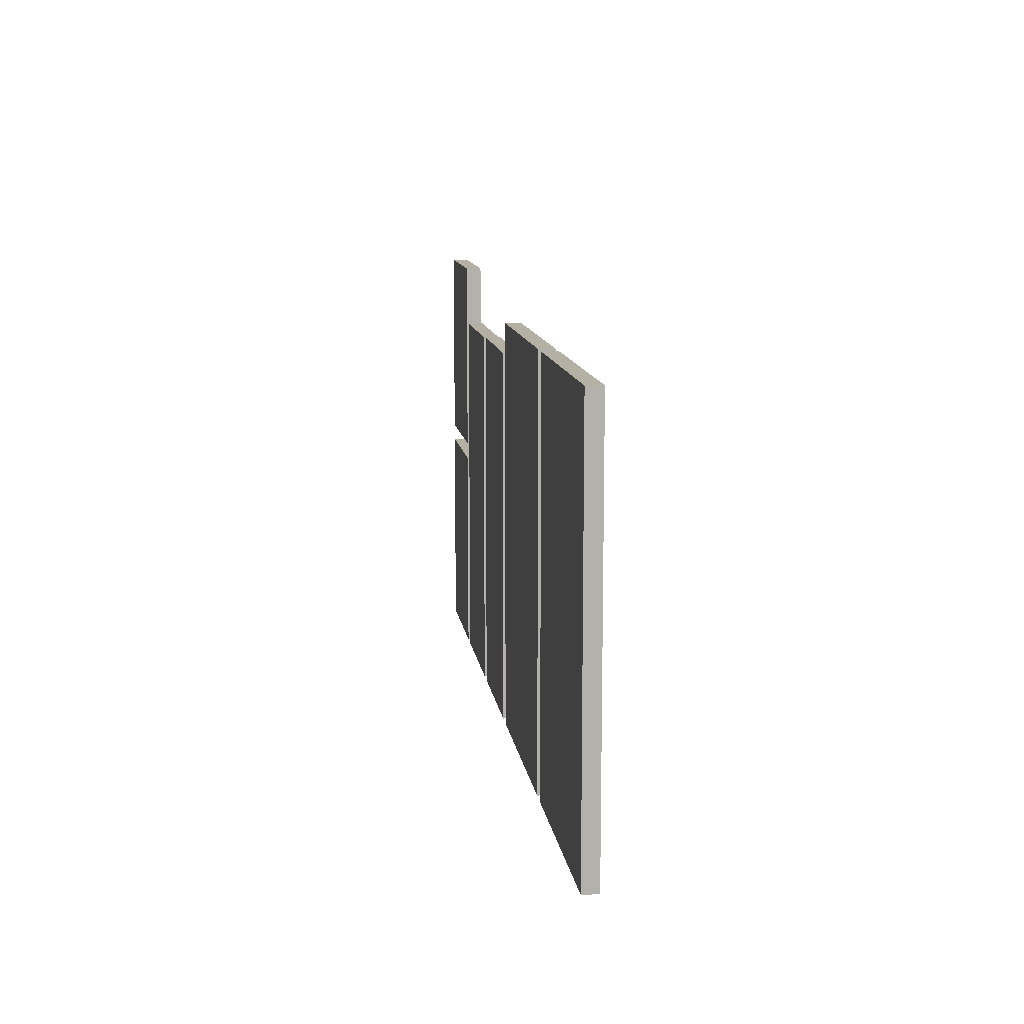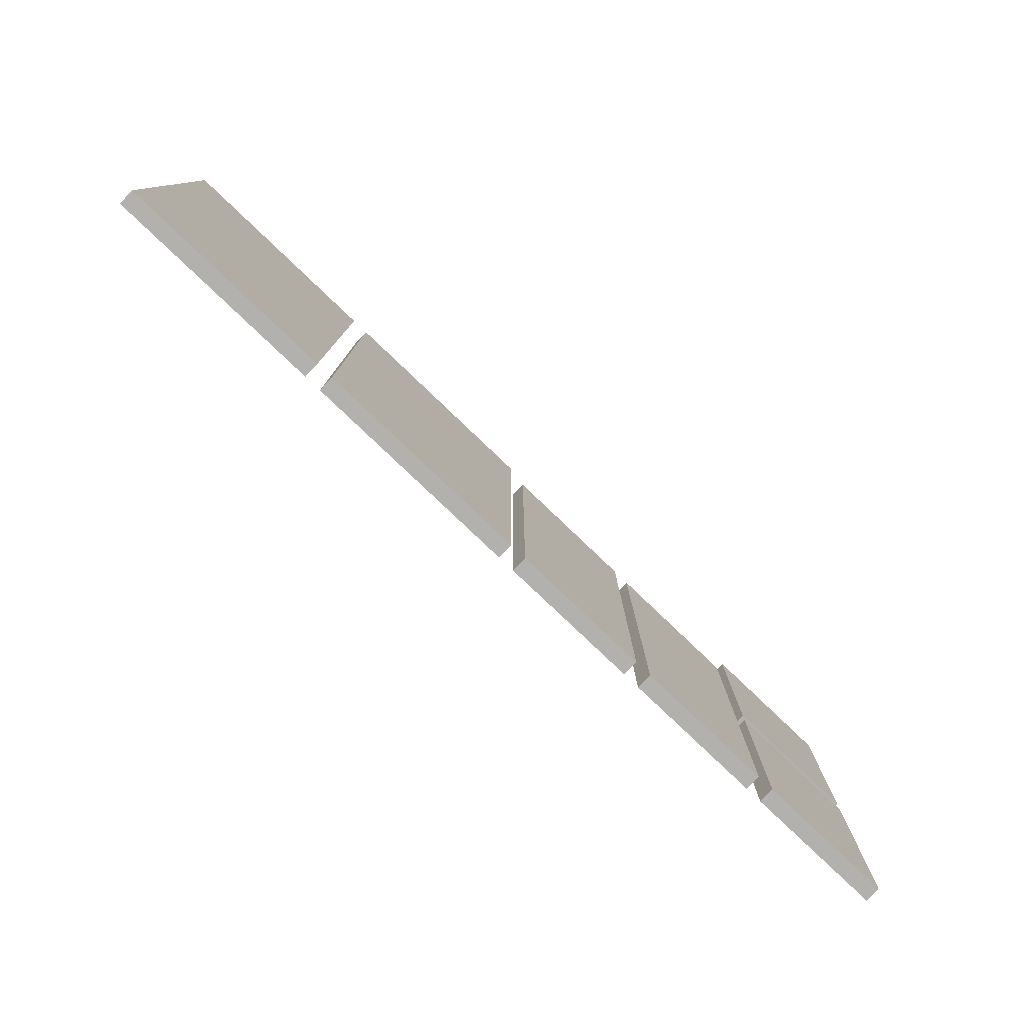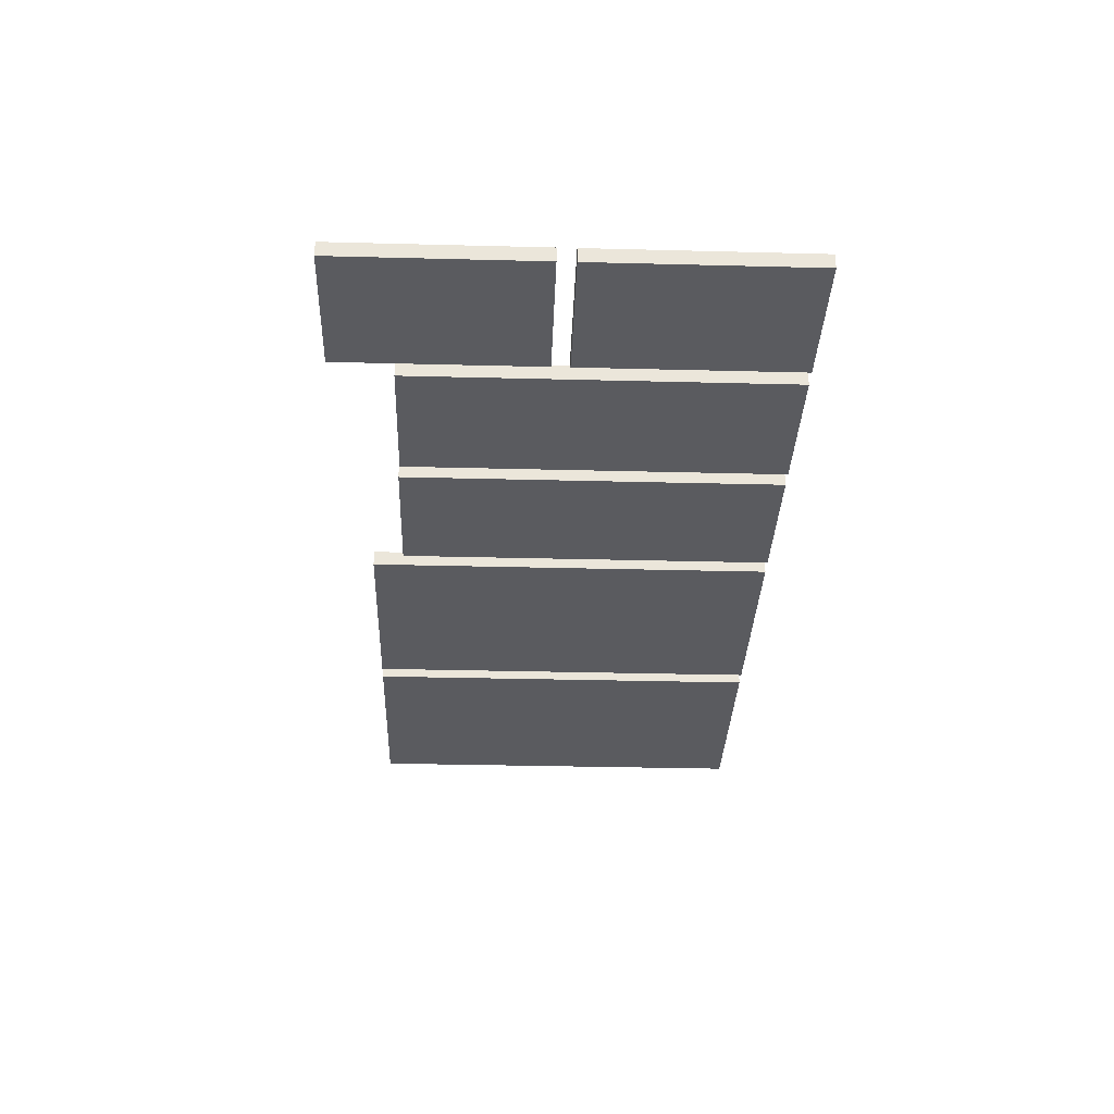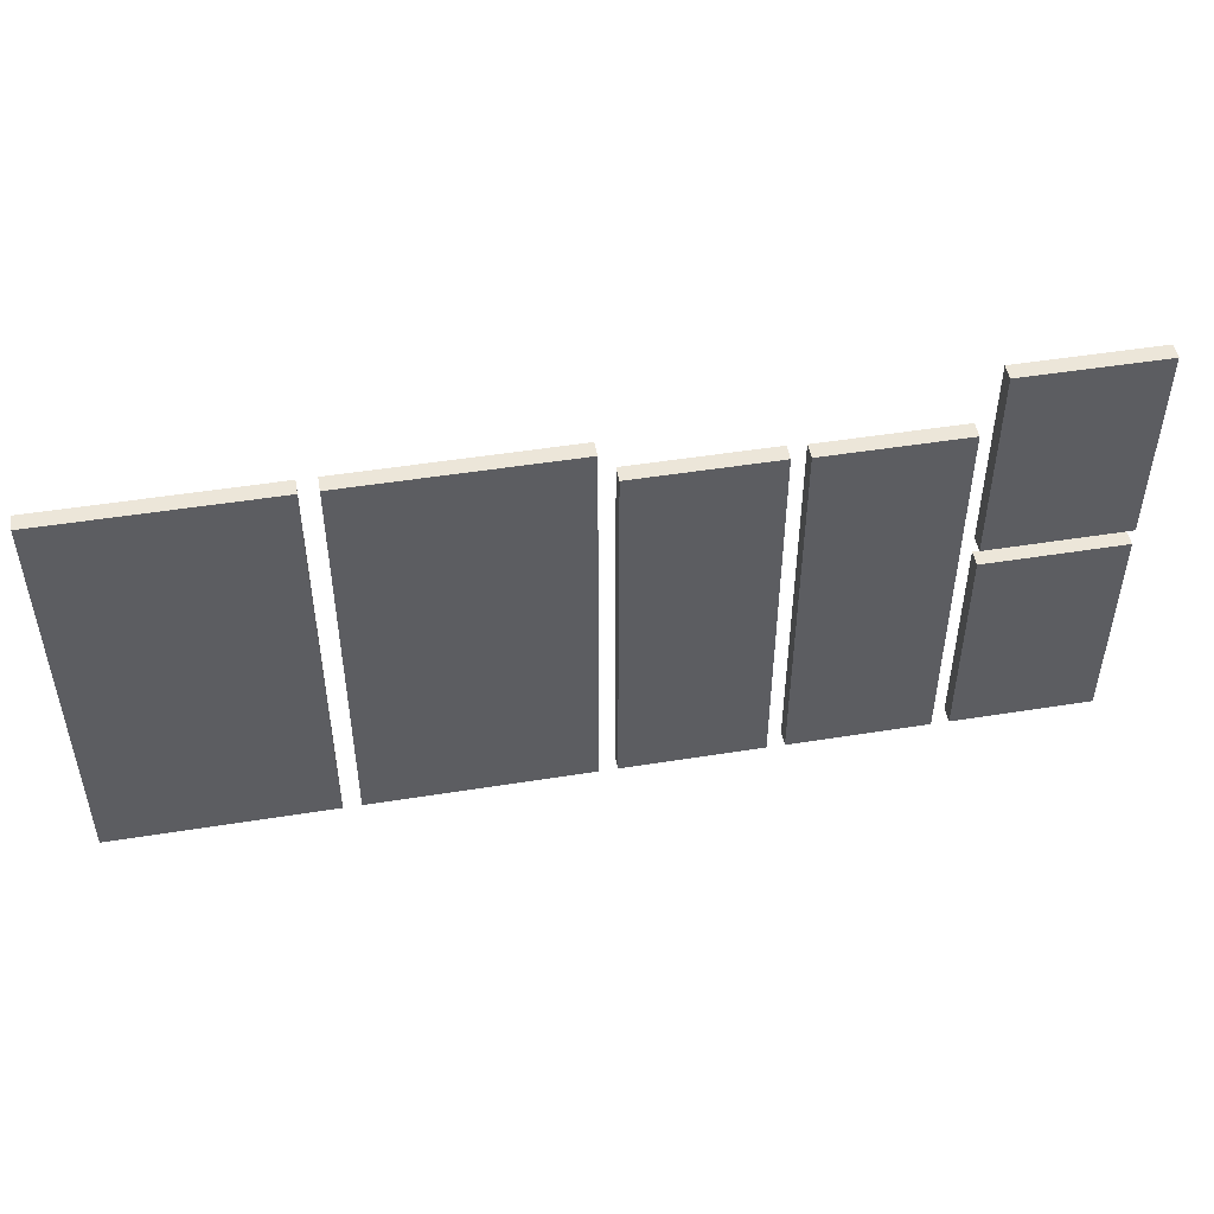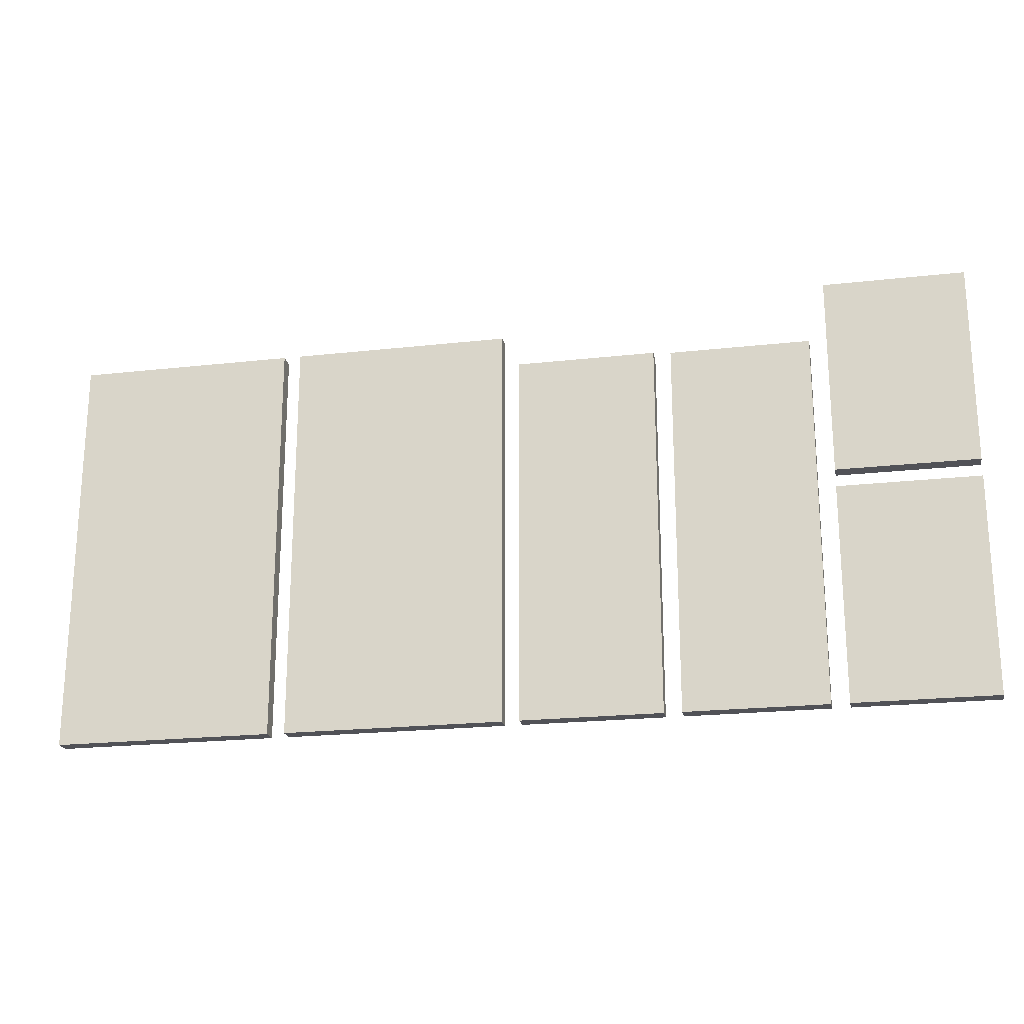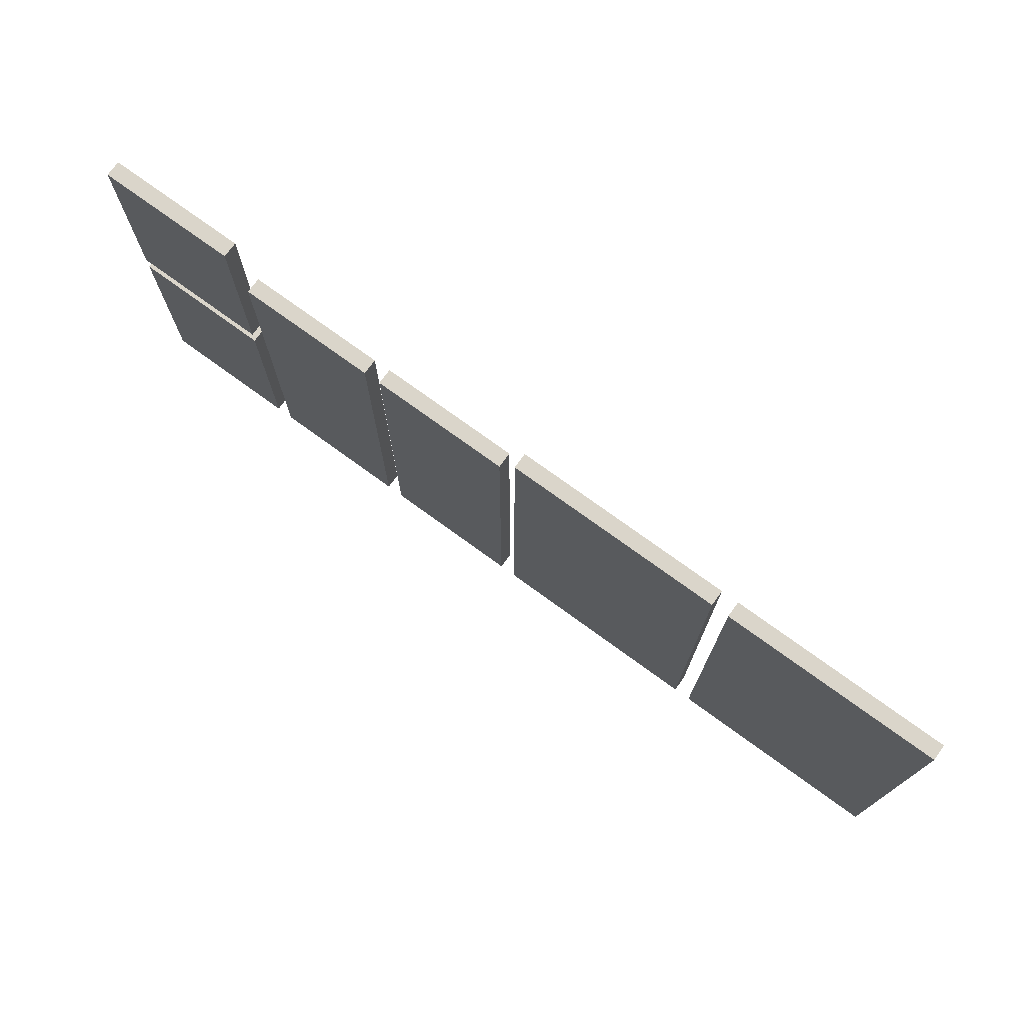
<metadata>
{"format":"obj","ext":"obj","renderer":"f3d","projection":"perspective","resolution":1024,"background":"white","views":[{"elev":11.5,"azim":82.2,"up":"+Y"},{"elev":-79.2,"azim":136.3,"up":"+Y"},{"elev":-33.3,"azim":-92.0,"up":"+Z"},{"elev":49.0,"azim":169.9,"up":"+Y"},{"elev":-21.4,"azim":-168.7,"up":"+Y"},{"elev":74.3,"azim":36.1,"up":"+Y"}]}
</metadata>
<code>
v 0 0 0
v 0 43.2 0
v 0 43.2 1.8
v 0 0 1.8
v -16 0 0
v 0 0 0
v 0 0 1.8
v -16 0 1.8
v -16 43.2 0
v -16 0 0
v -16 0 1.8
v -16 43.2 1.8
v 0 43.2 0
v -16 43.2 0
v -16 43.2 1.8
v 0 43.2 1.8
v 0 43.2 1.8
v -16 43.2 1.8
v -16 0 1.8
v 0 0 1.8
v -16 43.2 0
v 0 43.2 0
v 0 0 0
v -16 0 0
v 18 43.4 0
v 2 43.4 0
v 2 43.4 1.8
v 18 43.4 1.8
v 18 0 0
v 18 43.4 0
v 18 43.4 1.8
v 18 0 1.8
v 2 0 0
v 18 0 0
v 18 0 1.8
v 2 0 1.8
v 2 43.4 0
v 2 0 0
v 2 0 1.8
v 2 43.4 1.8
v 2 43.4 1.8
v 2 0 1.8
v 18 0 1.8
v 18 43.4 1.8
v 2 0 0
v 2 43.4 0
v 18 43.4 0
v 18 0 0
v 45 47 0
v 20 47 0
v 20 47 1.8
v 45 47 1.8
v 45 0 0
v 45 47 0
v 45 47 1.8
v 45 0 1.8
v 20 0 0
v 45 0 0
v 45 0 1.8
v 20 0 1.8
v 20 47 0
v 20 0 0
v 20 0 1.8
v 20 47 1.8
v 20 47 1.8
v 20 0 1.8
v 45 0 1.8
v 45 47 1.8
v 20 0 0
v 20 47 0
v 45 47 0
v 45 0 0
v 72 47 0
v 47 47 0
v 47 47 1.8
v 72 47 1.8
v 72 0 0
v 72 47 0
v 72 47 1.8
v 72 0 1.8
v 47 0 0
v 72 0 0
v 72 0 1.8
v 47 0 1.8
v 47 47 0
v 47 0 0
v 47 0 1.8
v 47 47 1.8
v 47 47 1.8
v 47 0 1.8
v 72 0 1.8
v 72 47 1.8
v 47 0 0
v 47 47 0
v 72 47 0
v 72 0 0
v -18 0 0
v -18 25 0
v -18 25 1.8
v -18 0 1.8
v -34 0 0
v -18 0 0
v -18 0 1.8
v -34 0 1.8
v -34 25 0
v -34 0 0
v -34 0 1.8
v -34 25 1.8
v -18 25 0
v -34 25 0
v -34 25 1.8
v -18 25 1.8
v -18 25 1.8
v -34 25 1.8
v -34 0 1.8
v -18 0 1.8
v -34 25 0
v -18 25 0
v -18 0 0
v -34 0 0
v -18 27 0
v -18 50.2 0
v -18 50.2 1.8
v -18 27 1.8
v -34 27 0
v -18 27 0
v -18 27 1.8
v -34 27 1.8
v -34 50.2 0
v -34 27 0
v -34 27 1.8
v -34 50.2 1.8
v -18 50.2 0
v -34 50.2 0
v -34 50.2 1.8
v -18 50.2 1.8
v -18 50.2 1.8
v -34 50.2 1.8
v -34 27 1.8
v -18 27 1.8
v -34 50.2 0
v -18 50.2 0
v -18 27 0
v -34 27 0
g 1d2c1b8c-e35d-11ea-a389-54bf646e7e1f
f 1 2 4
f 4 2 3
g 1d2c429a-e35d-11ea-b251-54bf646e7e1f
f 5 6 8
f 8 6 7
g 1d2c69ae-e35d-11ea-8f3e-54bf646e7e1f
f 9 10 12
f 12 10 11
g 1d2cb7c6-e35d-11ea-b48c-54bf646e7e1f
f 13 14 16
f 16 14 15
g 1d2cdeda-e35d-11ea-b162-54bf646e7e1f
f 17 18 20
f 20 18 19
g 1d2d2ce8-e35d-11ea-b20f-54bf646e7e1f
f 21 22 24
f 24 22 23
g 1d6aa976-e35d-11ea-9de2-54bf646e7e1f
f 25 26 28
f 28 26 27
g 1d6af790-e35d-11ea-b22f-54bf646e7e1f
f 29 30 32
f 32 30 31
g 1d6b45ba-e35d-11ea-af0d-54bf646e7e1f
f 33 34 36
f 36 34 35
g 1d6b93cc-e35d-11ea-a5bc-54bf646e7e1f
f 37 38 40
f 40 38 39
g 1d6bbada-e35d-11ea-b532-54bf646e7e1f
f 42 43 41
f 41 43 44
g 1d6c08fa-e35d-11ea-84f6-54bf646e7e1f
f 46 47 45
f 45 47 48
g 1d967338-e35d-11ea-b291-54bf646e7e1f
f 49 50 52
f 52 50 51
g 1d96c158-e35d-11ea-beca-54bf646e7e1f
f 53 54 56
f 56 54 55
g 1d973694-e35d-11ea-9994-54bf646e7e1f
f 57 58 60
f 60 58 59
g 1d97849e-e35d-11ea-b632-54bf646e7e1f
f 61 62 64
f 64 62 63
g 1d9820b8-e35d-11ea-8236-54bf646e7e1f
f 66 67 65
f 65 67 68
g 1d98bcfa-e35d-11ea-b0f1-54bf646e7e1f
f 70 71 69
f 69 71 72
g 1dc4fbe6-e35d-11ea-804c-54bf646e7e1f
f 73 74 76
f 76 74 75
g 1dc5bf28-e35d-11ea-b5c5-54bf646e7e1f
f 77 78 80
f 80 78 79
g 1dc65b68-e35d-11ea-886d-54bf646e7e1f
f 81 82 84
f 84 82 83
g 1dc6f7a4-e35d-11ea-aa95-54bf646e7e1f
f 85 86 88
f 88 86 87
g 1dc793d8-e35d-11ea-b380-54bf646e7e1f
f 90 91 89
f 89 91 92
g 1dc87e40-e35d-11ea-bd1a-54bf646e7e1f
f 94 95 93
f 93 95 96
g 1dfc5e2c-e35d-11ea-be36-54bf646e7e1f
f 97 98 100
f 100 98 99
g 1dfd215a-e35d-11ea-b40d-54bf646e7e1f
f 101 102 104
f 104 102 103
g 1dfde4a6-e35d-11ea-96ff-54bf646e7e1f
f 105 106 108
f 108 106 107
g 1dfea80a-e35d-11ea-91c1-54bf646e7e1f
f 109 110 112
f 112 110 111
g 1dff9268-e35d-11ea-861f-54bf646e7e1f
f 113 114 116
f 116 114 115
g 1e007cc6-e35d-11ea-8326-54bf646e7e1f
f 117 118 120
f 120 118 119
g 1e365848-e35d-11ea-806a-54bf646e7e1f
f 121 122 124
f 124 122 123
g 1e371b8a-e35d-11ea-8e8e-54bf646e7e1f
f 125 126 128
f 128 126 127
g 1e37ded8-e35d-11ea-be37-54bf646e7e1f
f 129 130 132
f 132 130 131
g 1e387b1a-e35d-11ea-843c-54bf646e7e1f
f 133 134 136
f 136 134 135
g 1e393e64-e35d-11ea-b372-54bf646e7e1f
f 137 138 140
f 140 138 139
g 1e3a01a8-e35d-11ea-b5e7-54bf646e7e1f
f 141 142 144
f 144 142 143

</code>
